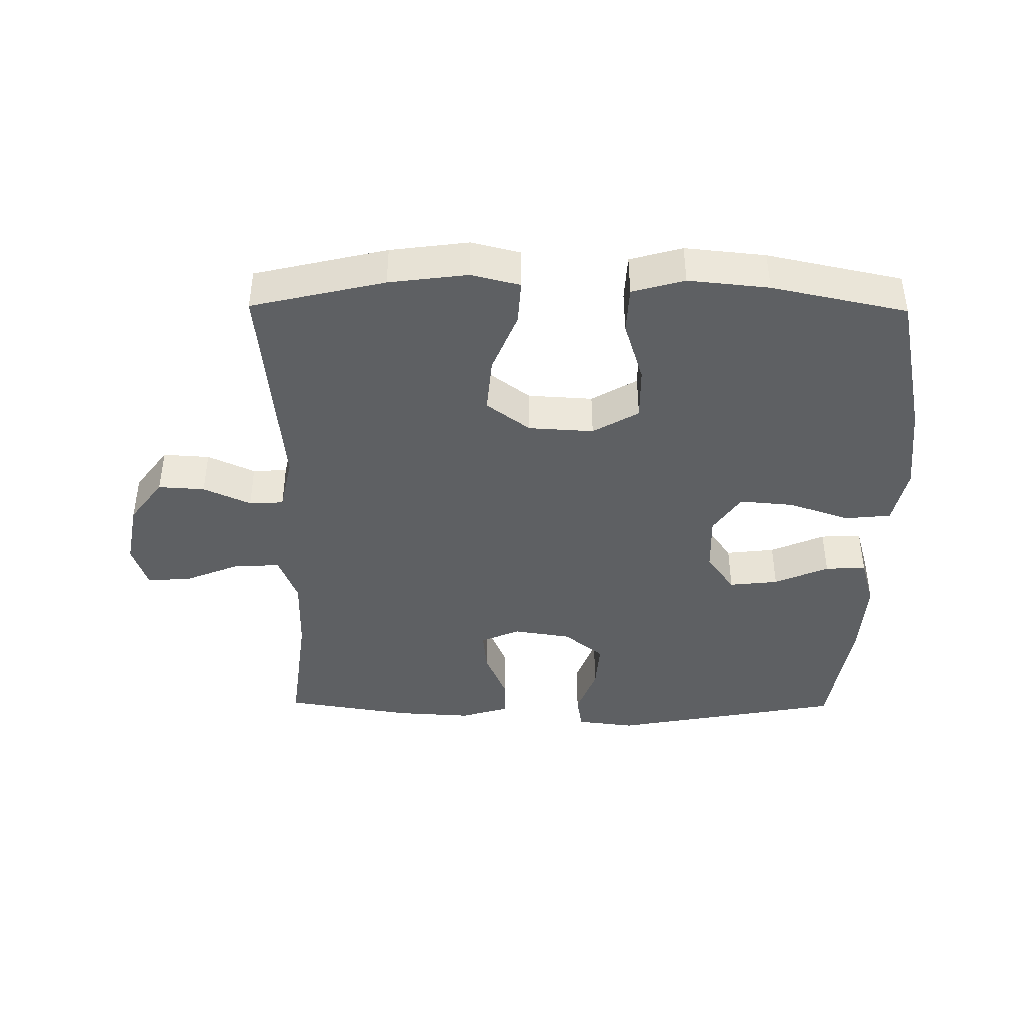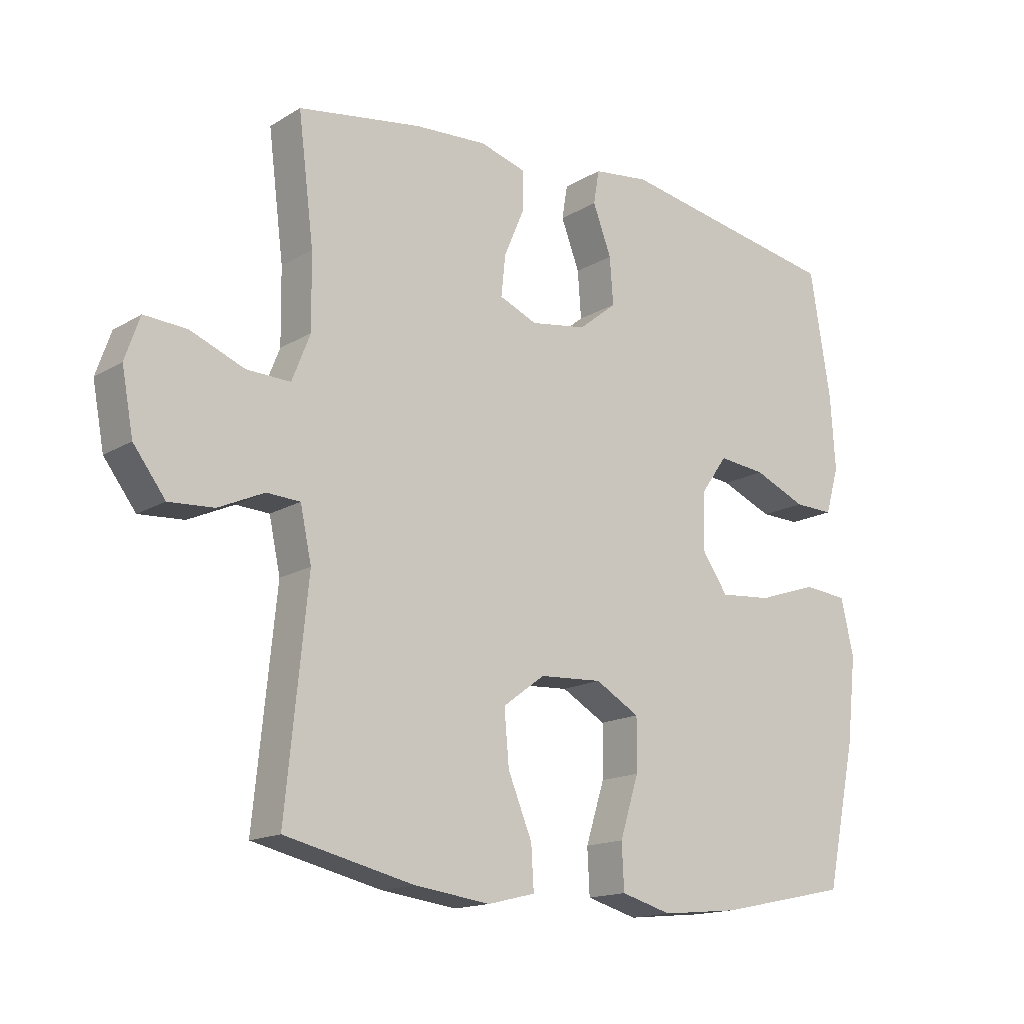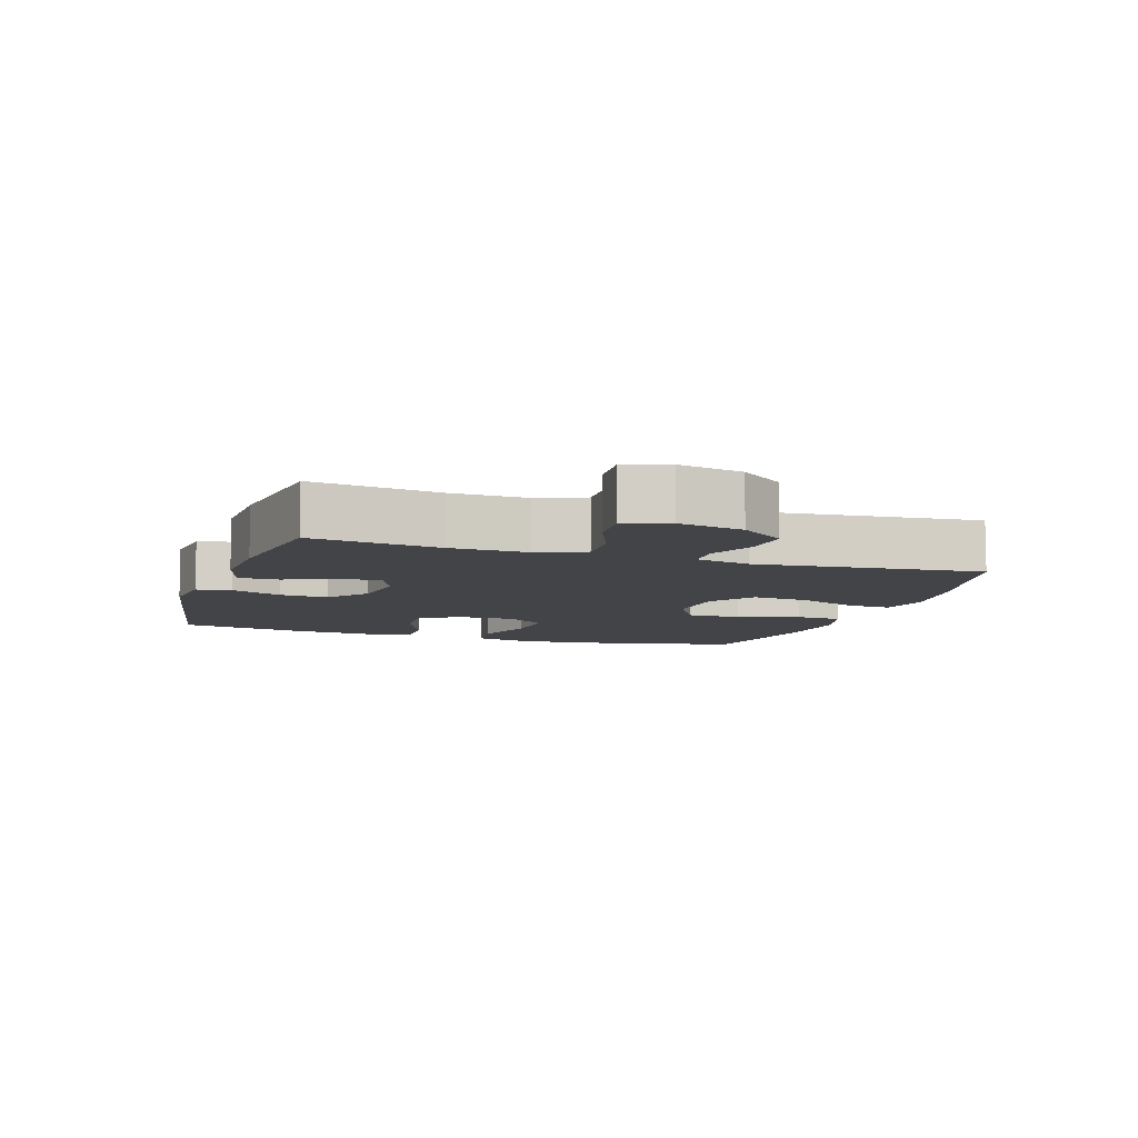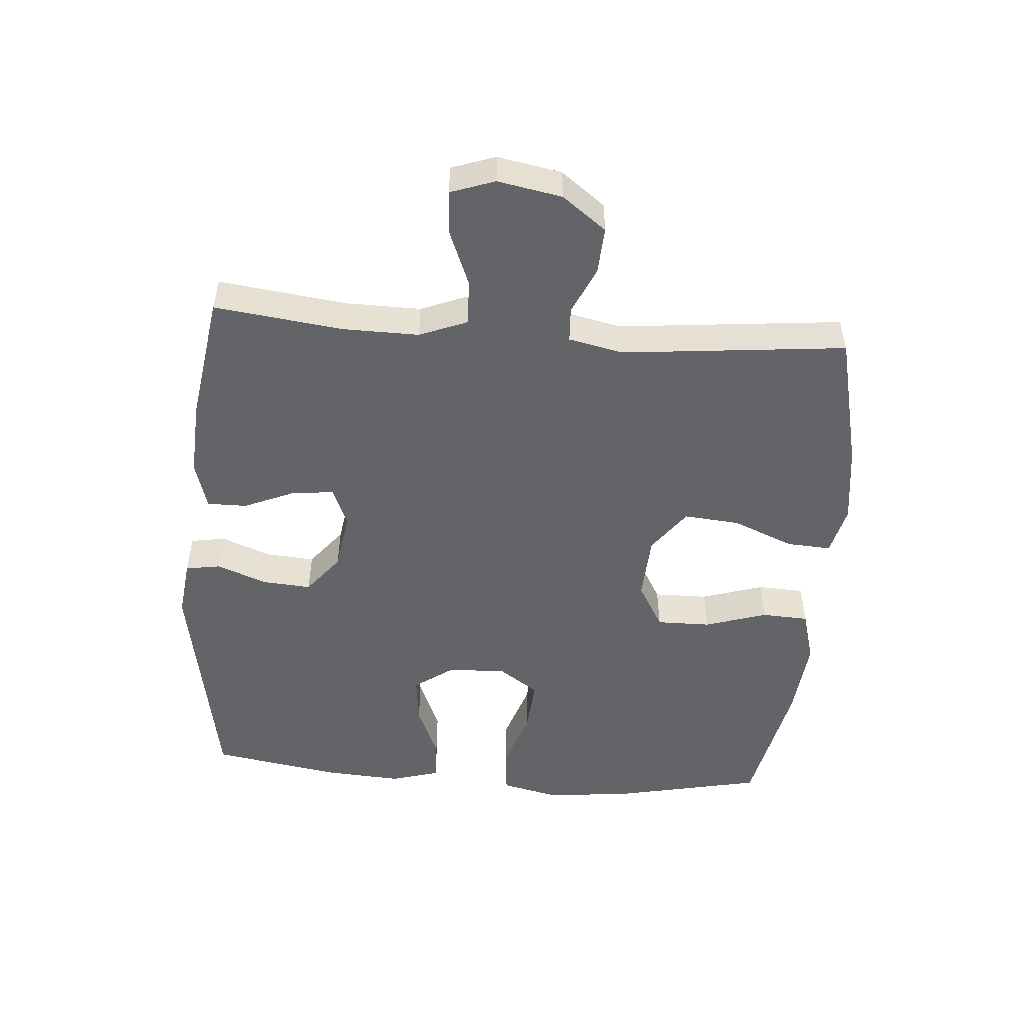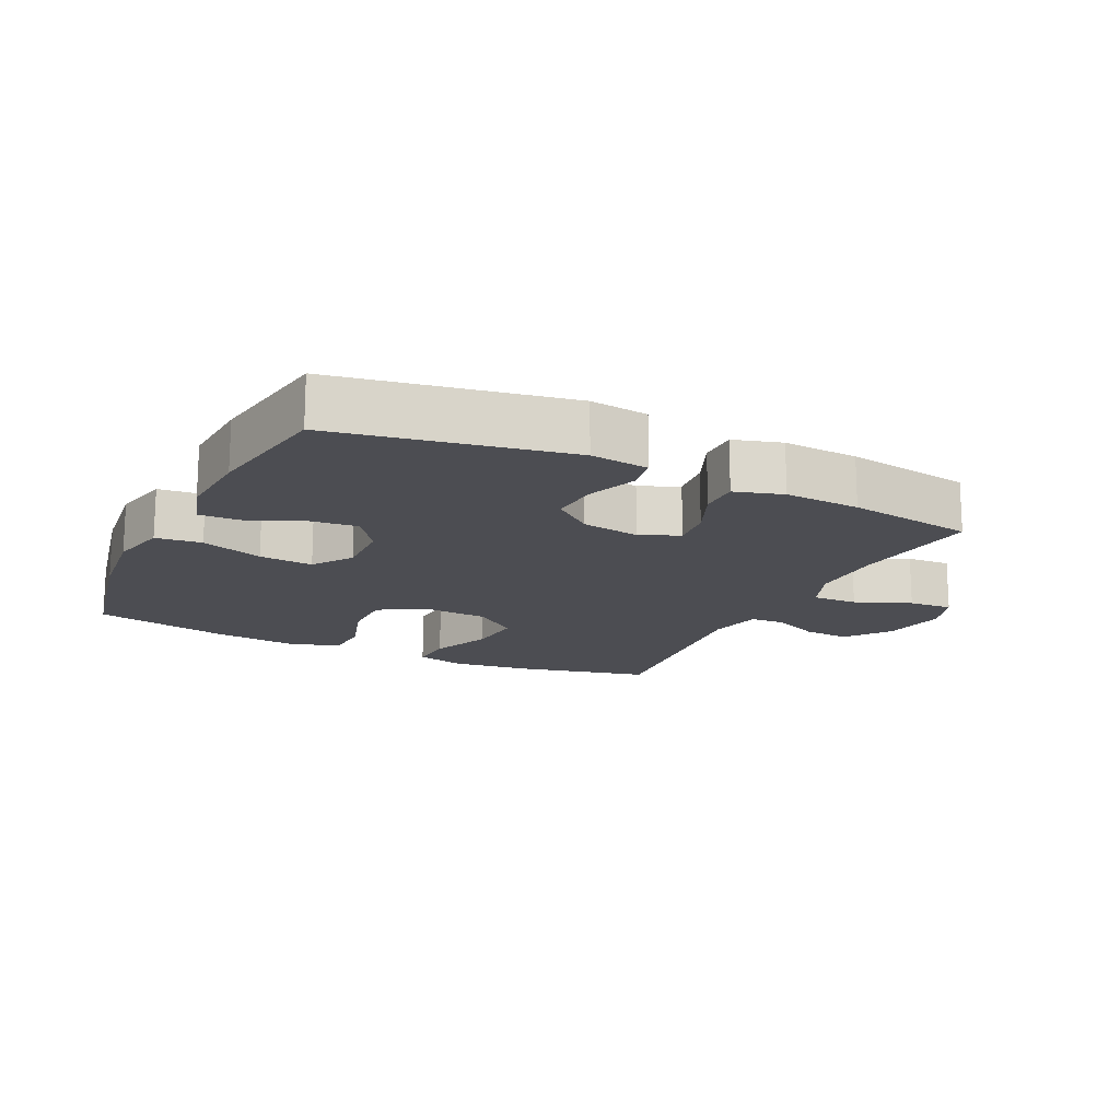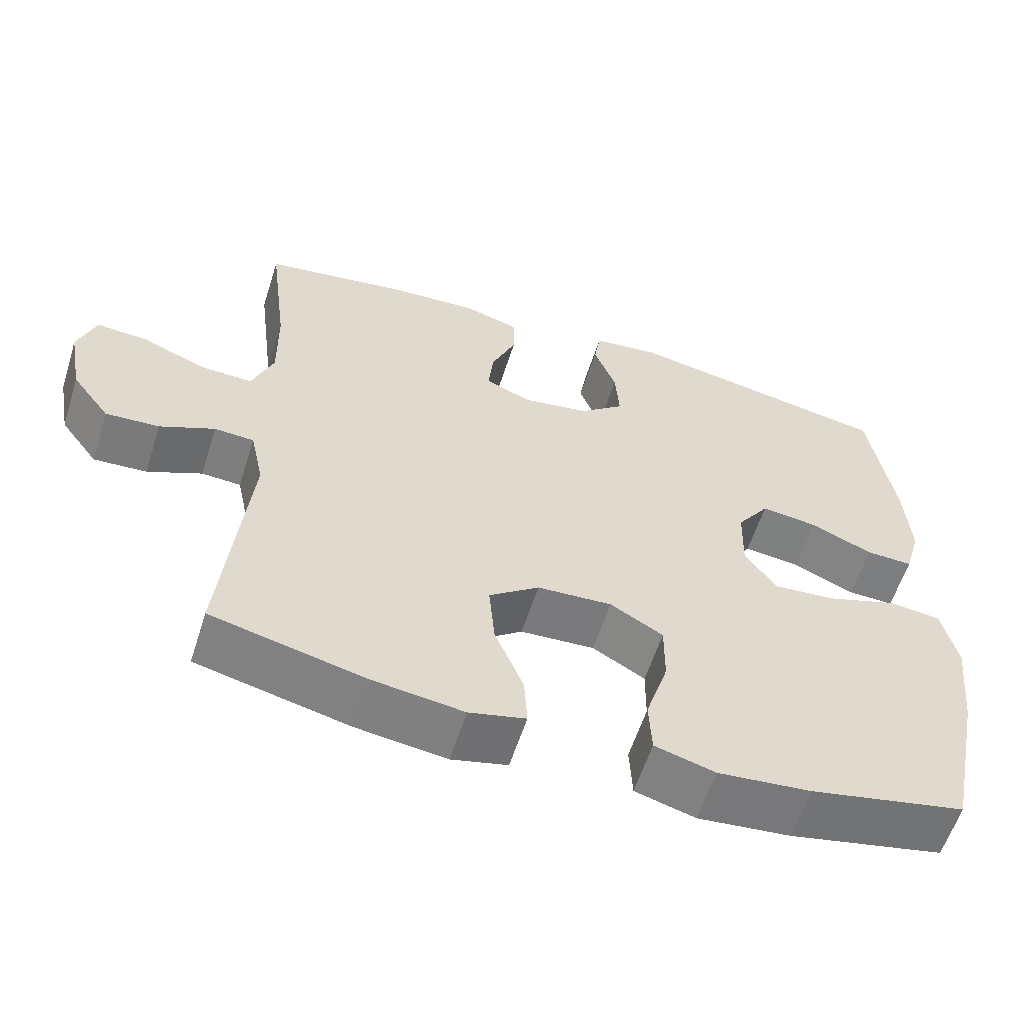
<metadata>
{"format":"obj","ext":"obj","renderer":"f3d","projection":"perspective","resolution":1024,"background":"white","views":[{"elev":-42.3,"azim":179.4,"up":"+Y"},{"elev":-15.5,"azim":141.3,"up":"+Z"},{"elev":-8.3,"azim":72.0,"up":"+Y"},{"elev":-51.1,"azim":85.6,"up":"+Y"},{"elev":-16.3,"azim":-25.8,"up":"+Y"},{"elev":-58.9,"azim":162.4,"up":"+Z"}]}
</metadata>
<code>
o path8254
v 0.4429 0.0375 -0.1476
v 0.4613 0.0375 -0.0619
v 0.5157 0.0375 -0.05891
v 0.5907 0.0375 -0.09282
v 0.6642 0.0375 -0.09734
v 0.7163 0.0375 -0.02783
v 0.7352 0.0375 0.07364
v 0.7109 0.0375 0.1433
v 0.6412 0.0375 0.1389
v 0.5532 0.0375 0.1032
v 0.4815 0.0375 0.1007
v 0.4518 0.0375 0.1761
v 0.4533 0.0375 0.2964
v 0.4786 0.0375 0.4996
v 0.2778 0.0375 0.5309
v 0.1585 0.0375 0.5377
v 0.08251 0.0375 0.5152
v 0.08275 0.0375 0.4525
v 0.1168 0.0375 0.3724
v 0.1235 0.0375 0.3065
v 0.06177 0.0375 0.2801
v -0.02958 0.0375 0.2944
v -0.09165 0.0375 0.3441
v -0.08598 0.0375 0.4207
v -0.05584 0.0375 0.5002
v -0.0649 0.0375 0.5552
v -0.1567 0.0375 0.5664
v -0.5233 0.0375 0.4996
v -0.5569 0.0375 0.2951
v -0.5649 0.0375 0.1739
v -0.5427 0.0375 0.09752
v -0.4781 0.0375 0.09957
v -0.3924 0.0375 0.1364
v -0.315 0.0375 0.145
v -0.2709 0.0375 0.08304
v -0.2683 0.0375 -0.009468
v -0.3111 0.0375 -0.07192
v -0.3963 0.0375 -0.06469
v -0.4938 0.0375 -0.03207
v -0.5663 0.0375 -0.03938
v -0.5873 0.0375 -0.1313
v -0.5719 0.0375 -0.2704
v -0.5233 0.0375 -0.5021
v -0.3094 0.0375 -0.5469
v -0.1817 0.0375 -0.5597
v -0.09879 0.0375 -0.5365
v -0.09516 0.0375 -0.4624
v -0.126 0.0375 -0.3644
v -0.1268 0.0375 -0.2793
v -0.05427 0.0375 -0.2376
v 0.04857 0.0375 -0.2435
v 0.1173 0.0375 -0.2943
v 0.1095 0.0375 -0.3824
v 0.07011 0.0375 -0.4785
v 0.06586 0.0375 -0.5484
v 0.1433 0.0375 -0.5675
v 0.2678 0.0375 -0.5513
v 0.4786 0.0375 -0.5021
v 0.4429 -0.0375 -0.1476
v 0.4613 -0.0375 -0.0619
v 0.5157 -0.0375 -0.05891
v 0.5907 -0.0375 -0.09282
v 0.6642 -0.0375 -0.09734
v 0.7163 -0.0375 -0.02783
v 0.7352 -0.0375 0.07364
v 0.7109 -0.0375 0.1433
v 0.6412 -0.0375 0.1389
v 0.5532 -0.0375 0.1032
v 0.4815 -0.0375 0.1007
v 0.4518 -0.0375 0.1761
v 0.4533 -0.0375 0.2964
v 0.4786 -0.0375 0.4996
v 0.2778 -0.0375 0.5309
v 0.1585 -0.0375 0.5377
v 0.08251 -0.0375 0.5152
v 0.08275 -0.0375 0.4525
v 0.1168 -0.0375 0.3724
v 0.1235 -0.0375 0.3065
v 0.06177 -0.0375 0.2801
v -0.02958 -0.0375 0.2944
v -0.09165 -0.0375 0.3441
v -0.08598 -0.0375 0.4207
v -0.05584 -0.0375 0.5002
v -0.0649 -0.0375 0.5552
v -0.1567 -0.0375 0.5664
v -0.5233 -0.0375 0.4996
v -0.5569 -0.0375 0.2951
v -0.5649 -0.0375 0.1739
v -0.5427 -0.0375 0.09752
v -0.4781 -0.0375 0.09957
v -0.3924 -0.0375 0.1364
v -0.315 -0.0375 0.145
v -0.2709 -0.0375 0.08304
v -0.2683 -0.0375 -0.009468
v -0.3111 -0.0375 -0.07192
v -0.3963 -0.0375 -0.06469
v -0.4938 -0.0375 -0.03207
v -0.5663 -0.0375 -0.03938
v -0.5873 -0.0375 -0.1313
v -0.5719 -0.0375 -0.2704
v -0.5233 -0.0375 -0.5021
v -0.3094 -0.0375 -0.5469
v -0.1817 -0.0375 -0.5597
v -0.09879 -0.0375 -0.5365
v -0.09516 -0.0375 -0.4624
v -0.126 -0.0375 -0.3644
v -0.1268 -0.0375 -0.2793
v -0.05427 -0.0375 -0.2376
v 0.04857 -0.0375 -0.2435
v 0.1173 -0.0375 -0.2943
v 0.1095 -0.0375 -0.3824
v 0.07011 -0.0375 -0.4785
v 0.06586 -0.0375 -0.5484
v 0.1433 -0.0375 -0.5675
v 0.2678 -0.0375 -0.5513
v 0.4786 -0.0375 -0.5021
v -0.0649 0.0375 0.5552
v -0.0649 0.0375 0.5552
v -0.1567 0.0375 0.5664
v -0.05584 0.0375 0.5002
v 0.2778 0.0375 0.5309
v 0.1585 0.0375 0.5377
v 0.08251 0.0375 0.5152
v 0.08251 0.0375 0.5152
v 0.08275 0.0375 0.4525
v 0.4786 0.0375 0.4996
v 0.4786 0.0375 0.4996
v -0.5233 0.0375 0.4996
v -0.5233 0.0375 0.4996
v -0.08598 0.0375 0.4207
v 0.1168 0.0375 0.3724
v -0.09165 0.0375 0.3441
v 0.4533 0.0375 0.2964
v -0.5569 0.0375 0.2951
v 0.1235 0.0375 0.3065
v 0.1235 0.0375 0.3065
v -0.02958 0.0375 0.2944
v 0.06177 0.0375 0.2801
v 0.4518 0.0375 0.1761
v -0.5649 0.0375 0.1739
v 0.4815 0.0375 0.1007
v 0.4815 0.0375 0.1007
v -0.3924 0.0375 0.1364
v -0.315 0.0375 0.145
v -0.315 0.0375 0.145
v -0.5427 0.0375 0.09752
v -0.5427 0.0375 0.09752
v -0.2709 0.0375 0.08304
v 0.7352 0.0375 0.07364
v 0.7109 0.0375 0.1433
v 0.7109 0.0375 0.1433
v 0.6412 0.0375 0.1389
v 0.5532 0.0375 0.1032
v -0.4781 0.0375 0.09957
v -0.2683 0.0375 -0.009468
v 0.7163 0.0375 -0.02783
v -0.3111 0.0375 -0.07192
v -0.3111 0.0375 -0.07192
v 0.6642 0.0375 -0.09734
v -0.3963 0.0375 -0.06469
v -0.4938 0.0375 -0.03207
v -0.5663 0.0375 -0.03938
v -0.5663 0.0375 -0.03938
v -0.5873 0.0375 -0.1313
v 0.5907 0.0375 -0.09282
v 0.5157 0.0375 -0.05891
v 0.4613 0.0375 -0.0619
v 0.4613 0.0375 -0.0619
v 0.4429 0.0375 -0.1476
v -0.5719 0.0375 -0.2704
v -0.05427 0.0375 -0.2376
v 0.04857 0.0375 -0.2435
v -0.1268 0.0375 -0.2793
v -0.1268 0.0375 -0.2793
v 0.1173 0.0375 -0.2943
v -0.126 0.0375 -0.3644
v 0.1095 0.0375 -0.3824
v -0.09516 0.0375 -0.4624
v 0.07011 0.0375 -0.4785
v -0.09879 0.0375 -0.5365
v -0.09879 0.0375 -0.5365
v -0.5233 0.0375 -0.5021
v -0.5233 0.0375 -0.5021
v 0.4786 0.0375 -0.5021
v 0.4786 0.0375 -0.5021
v 0.06586 0.0375 -0.5484
v 0.06586 0.0375 -0.5484
v -0.3094 0.0375 -0.5469
v 0.2678 0.0375 -0.5513
v -0.1817 0.0375 -0.5597
v 0.1433 0.0375 -0.5675
v -0.0649 -0.0375 0.5552
v -0.0649 -0.0375 0.5552
v -0.1567 -0.0375 0.5664
v -0.05584 -0.0375 0.5002
v 0.2778 -0.0375 0.5309
v 0.1585 -0.0375 0.5377
v 0.08251 -0.0375 0.5152
v 0.08251 -0.0375 0.5152
v 0.08275 -0.0375 0.4525
v 0.4786 -0.0375 0.4996
v 0.4786 -0.0375 0.4996
v -0.5233 -0.0375 0.4996
v -0.5233 -0.0375 0.4996
v -0.08598 -0.0375 0.4207
v 0.1168 -0.0375 0.3724
v -0.09165 -0.0375 0.3441
v 0.4533 -0.0375 0.2964
v -0.5569 -0.0375 0.2951
v 0.1235 -0.0375 0.3065
v 0.1235 -0.0375 0.3065
v -0.02958 -0.0375 0.2944
v 0.06177 -0.0375 0.2801
v 0.4518 -0.0375 0.1761
v -0.5649 -0.0375 0.1739
v 0.4815 -0.0375 0.1007
v 0.4815 -0.0375 0.1007
v -0.3924 -0.0375 0.1364
v -0.315 -0.0375 0.145
v -0.315 -0.0375 0.145
v -0.5427 -0.0375 0.09752
v -0.5427 -0.0375 0.09752
v -0.2709 -0.0375 0.08304
v 0.7352 -0.0375 0.07364
v 0.7109 -0.0375 0.1433
v 0.7109 -0.0375 0.1433
v 0.6412 -0.0375 0.1389
v 0.5532 -0.0375 0.1032
v -0.4781 -0.0375 0.09957
v -0.2683 -0.0375 -0.009468
v 0.7163 -0.0375 -0.02783
v -0.3111 -0.0375 -0.07192
v -0.3111 -0.0375 -0.07192
v 0.6642 -0.0375 -0.09734
v -0.3963 -0.0375 -0.06469
v -0.4938 -0.0375 -0.03207
v -0.5663 -0.0375 -0.03938
v -0.5663 -0.0375 -0.03938
v -0.5873 -0.0375 -0.1313
v 0.5907 -0.0375 -0.09282
v 0.5157 -0.0375 -0.05891
v 0.4613 -0.0375 -0.0619
v 0.4613 -0.0375 -0.0619
v 0.4429 -0.0375 -0.1476
v -0.5719 -0.0375 -0.2704
v -0.05427 -0.0375 -0.2376
v 0.04857 -0.0375 -0.2435
v -0.1268 -0.0375 -0.2793
v -0.1268 -0.0375 -0.2793
v 0.1173 -0.0375 -0.2943
v -0.126 -0.0375 -0.3644
v 0.1095 -0.0375 -0.3824
v -0.09516 -0.0375 -0.4624
v 0.07011 -0.0375 -0.4785
v -0.09879 -0.0375 -0.5365
v -0.09879 -0.0375 -0.5365
v -0.5233 -0.0375 -0.5021
v -0.5233 -0.0375 -0.5021
v 0.4786 -0.0375 -0.5021
v 0.4786 -0.0375 -0.5021
v 0.06586 -0.0375 -0.5484
v 0.06586 -0.0375 -0.5484
v -0.3094 -0.0375 -0.5469
v 0.2678 -0.0375 -0.5513
v -0.1817 -0.0375 -0.5597
v 0.1433 -0.0375 -0.5675
f 225 227 224
f 252 264 250
f 240 228 241
f 253 265 255
f 196 197 206
f 196 206 208
f 218 219 209
f 213 242 210
f 203 219 207
f 206 197 200
f 232 235 245
f 224 227 231
f 194 195 192
f 210 208 206
f 212 207 223
f 196 208 201
f 235 236 239
f 263 248 245
f 200 197 198
f 247 213 246
f 259 250 264
f 241 216 242
f 251 265 253
f 213 212 230
f 263 245 257
f 234 231 240
f 247 244 242
f 229 215 221
f 208 210 214
f 230 212 223
f 228 231 227
f 209 219 203
f 242 214 210
f 231 228 240
f 248 246 232
f 215 218 209
f 248 263 251
f 223 207 219
f 203 205 194
f 244 250 259
f 205 195 194
f 232 246 230
f 245 248 232
f 266 264 252
f 216 241 228
f 250 244 247
f 245 235 239
f 239 236 237
f 216 214 242
f 261 266 254
f 218 215 229
f 254 266 252
f 265 251 263
f 247 242 213
f 203 207 205
f 246 213 230
f 118 27 85 193
f 25 26 84 83
f 15 16 74 73
f 16 124 199 74
f 17 18 76 75
f 127 15 73 202
f 27 129 204 85
f 24 25 83 82
f 18 19 77 76
f 23 24 82 81
f 13 14 72 71
f 28 29 87 86
f 19 136 211 77
f 22 23 81 80
f 20 21 79 78
f 12 13 71 70
f 29 30 88 87
f 21 22 80 79
f 142 12 70 217
f 33 145 220 91
f 30 147 222 88
f 34 35 93 92
f 7 151 226 65
f 8 9 67 66
f 9 10 68 67
f 32 33 91 90
f 31 32 90 89
f 10 11 69 68
f 35 36 94 93
f 6 7 65 64
f 36 158 233 94
f 5 6 64 63
f 38 39 97 96
f 39 163 238 97
f 40 41 99 98
f 4 5 63 62
f 3 4 62 61
f 168 3 61 243
f 1 2 60 59
f 37 38 96 95
f 41 42 100 99
f 50 51 109 108
f 174 50 108 249
f 51 52 110 109
f 48 49 107 106
f 52 53 111 110
f 47 48 106 105
f 53 54 112 111
f 181 47 105 256
f 42 183 258 100
f 185 1 59 260
f 54 187 262 112
f 43 44 102 101
f 57 58 116 115
f 45 46 104 103
f 44 45 103 102
f 56 57 115 114
f 55 56 114 113
f 150 149 152
f 177 175 189
f 165 166 153
f 178 180 190
f 121 131 122
f 121 133 131
f 143 134 144
f 138 135 167
f 128 132 144
f 131 125 122
f 157 170 160
f 149 156 152
f 119 117 120
f 135 131 133
f 137 148 132
f 121 126 133
f 160 164 161
f 188 170 173
f 125 123 122
f 172 171 138
f 184 189 175
f 166 167 141
f 176 178 190
f 138 155 137
f 188 182 170
f 159 165 156
f 172 167 169
f 154 146 140
f 133 139 135
f 155 148 137
f 153 152 156
f 134 128 144
f 167 135 139
f 156 165 153
f 173 157 171
f 140 134 143
f 173 176 188
f 148 144 132
f 128 119 130
f 169 184 175
f 130 119 120
f 157 155 171
f 170 157 173
f 191 177 189
f 141 153 166
f 175 172 169
f 170 164 160
f 164 162 161
f 141 167 139
f 186 179 191
f 143 154 140
f 179 177 191
f 190 188 176
f 172 138 167
f 128 130 132
f 171 155 138

</code>
